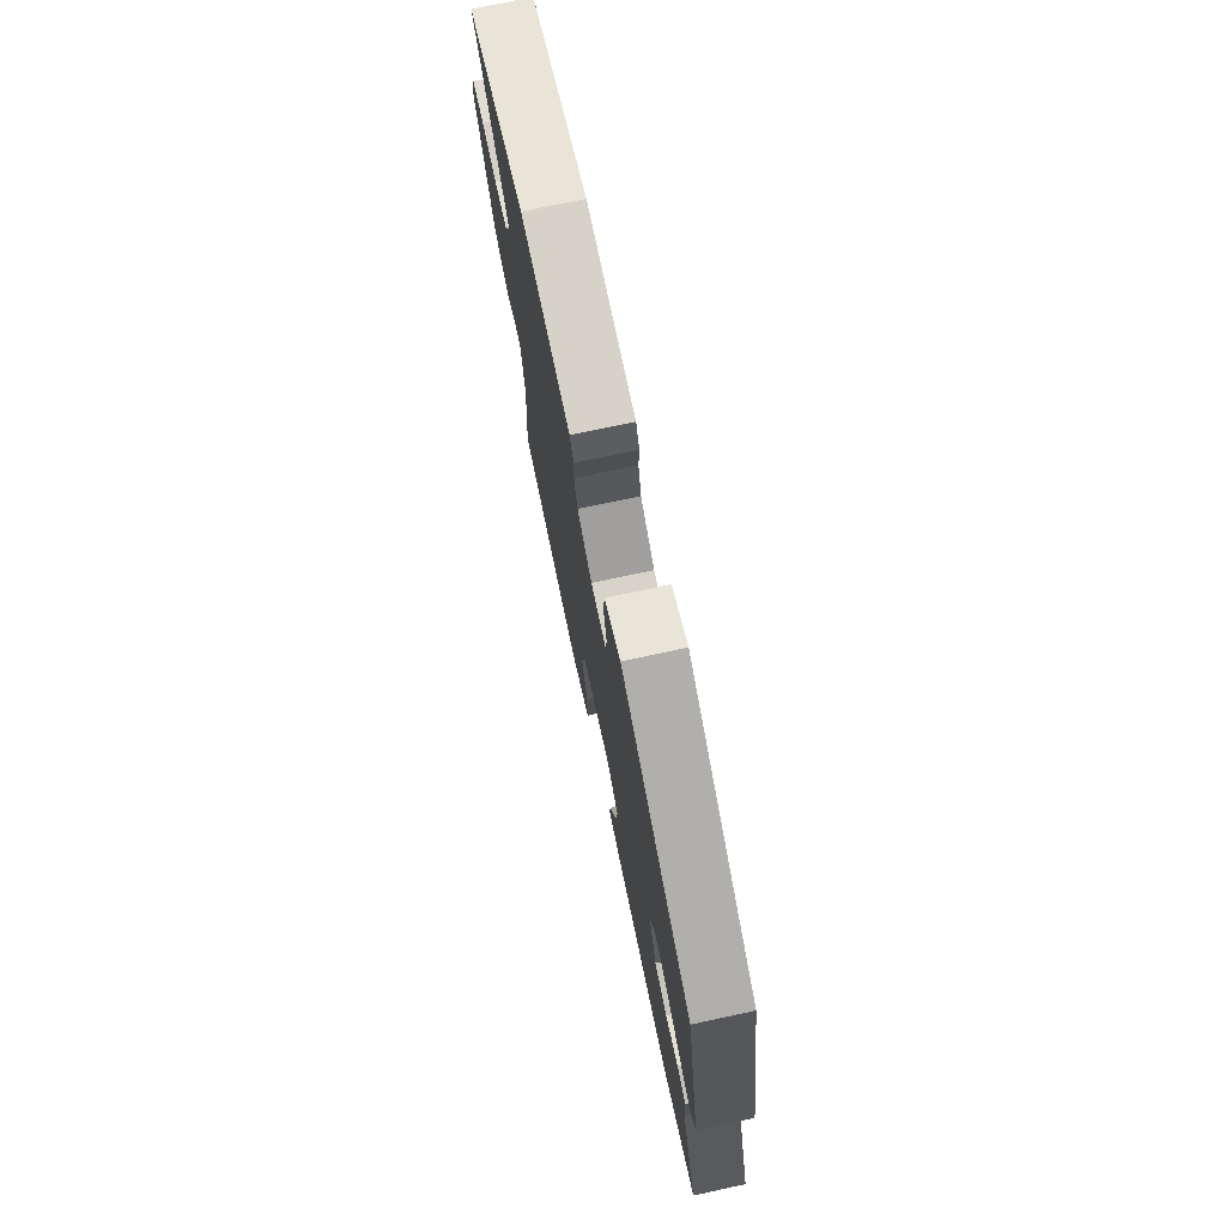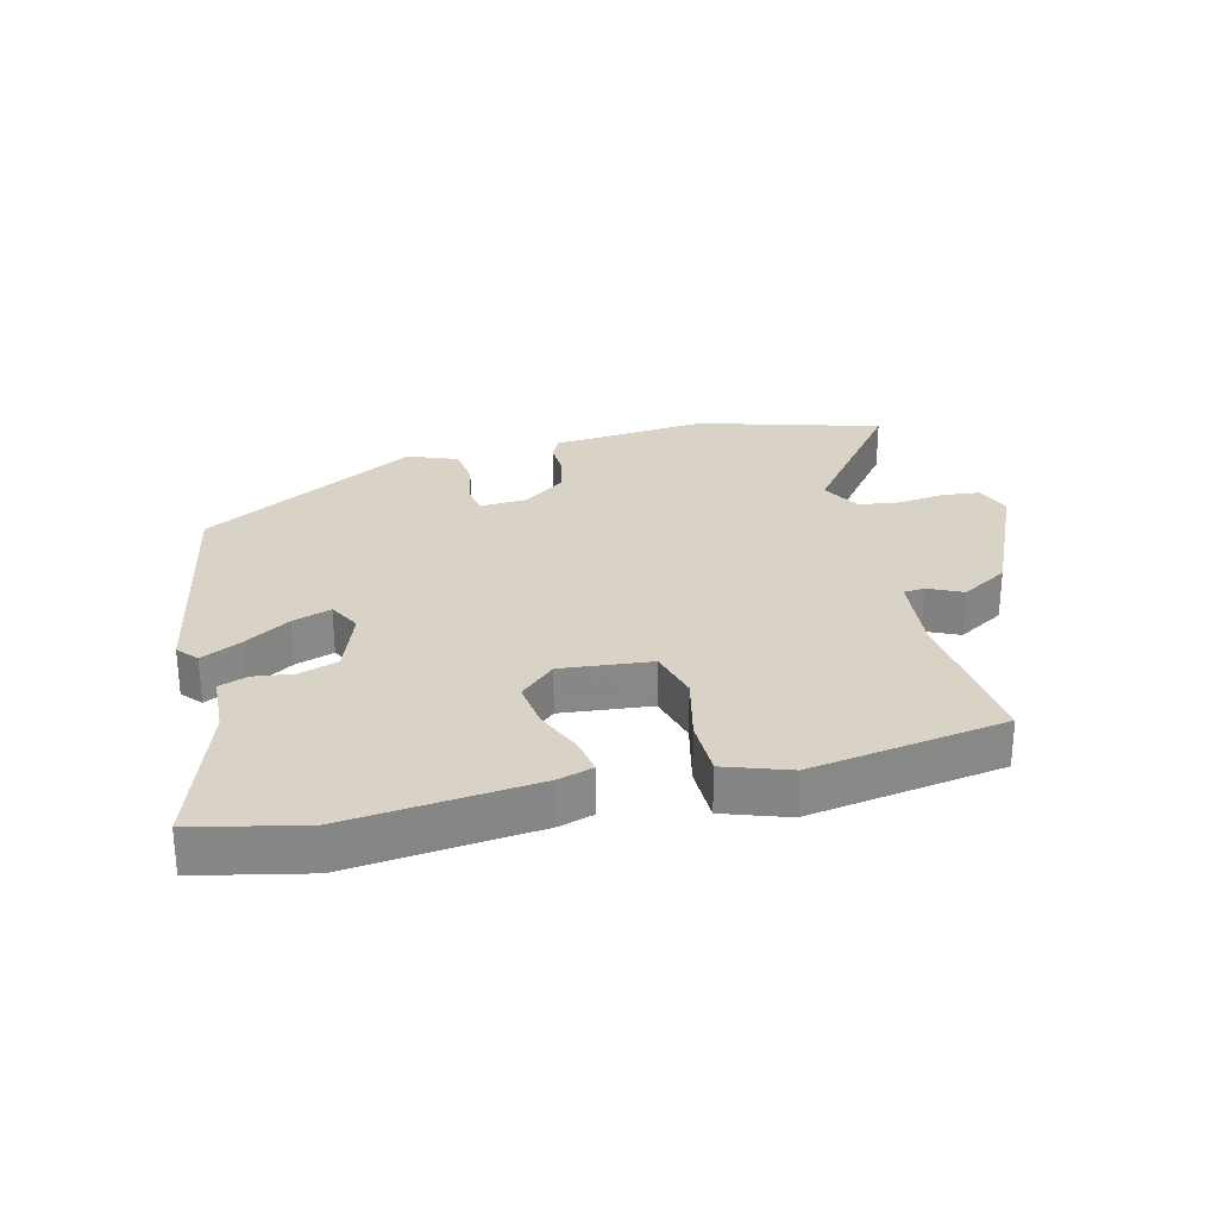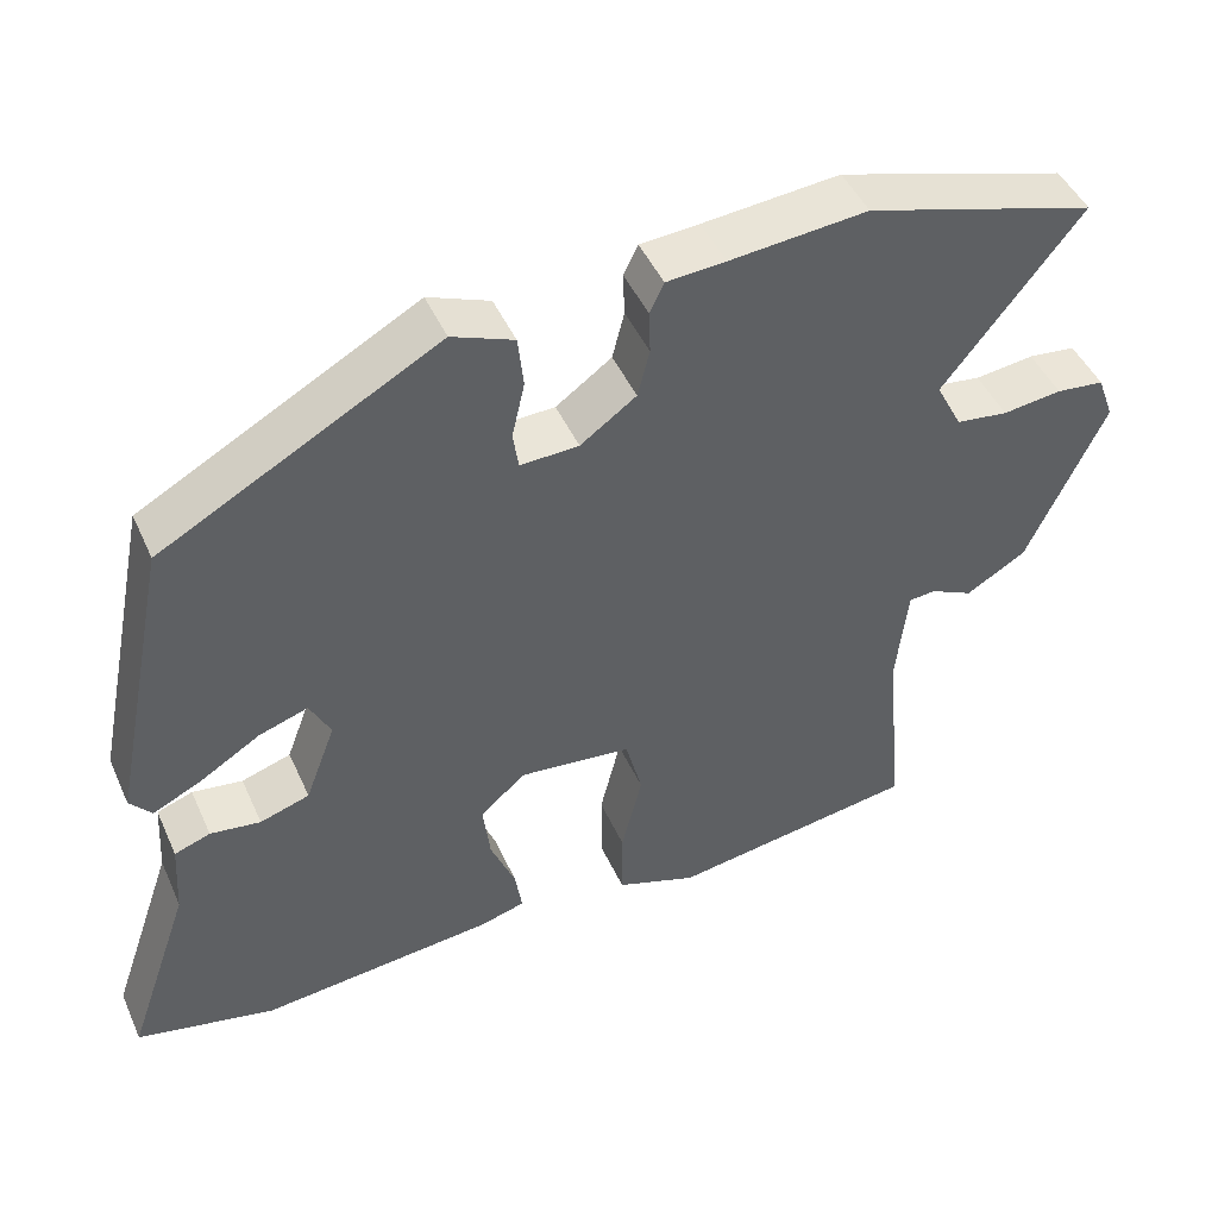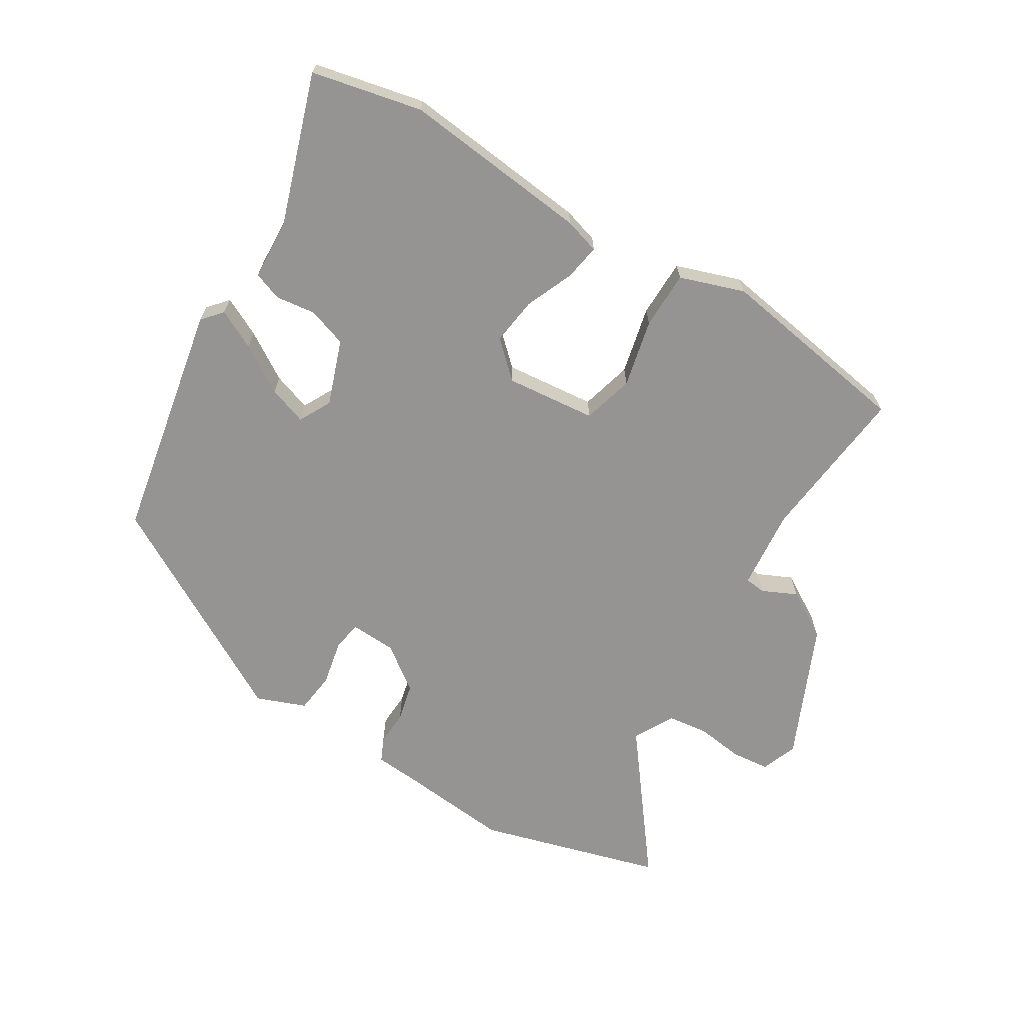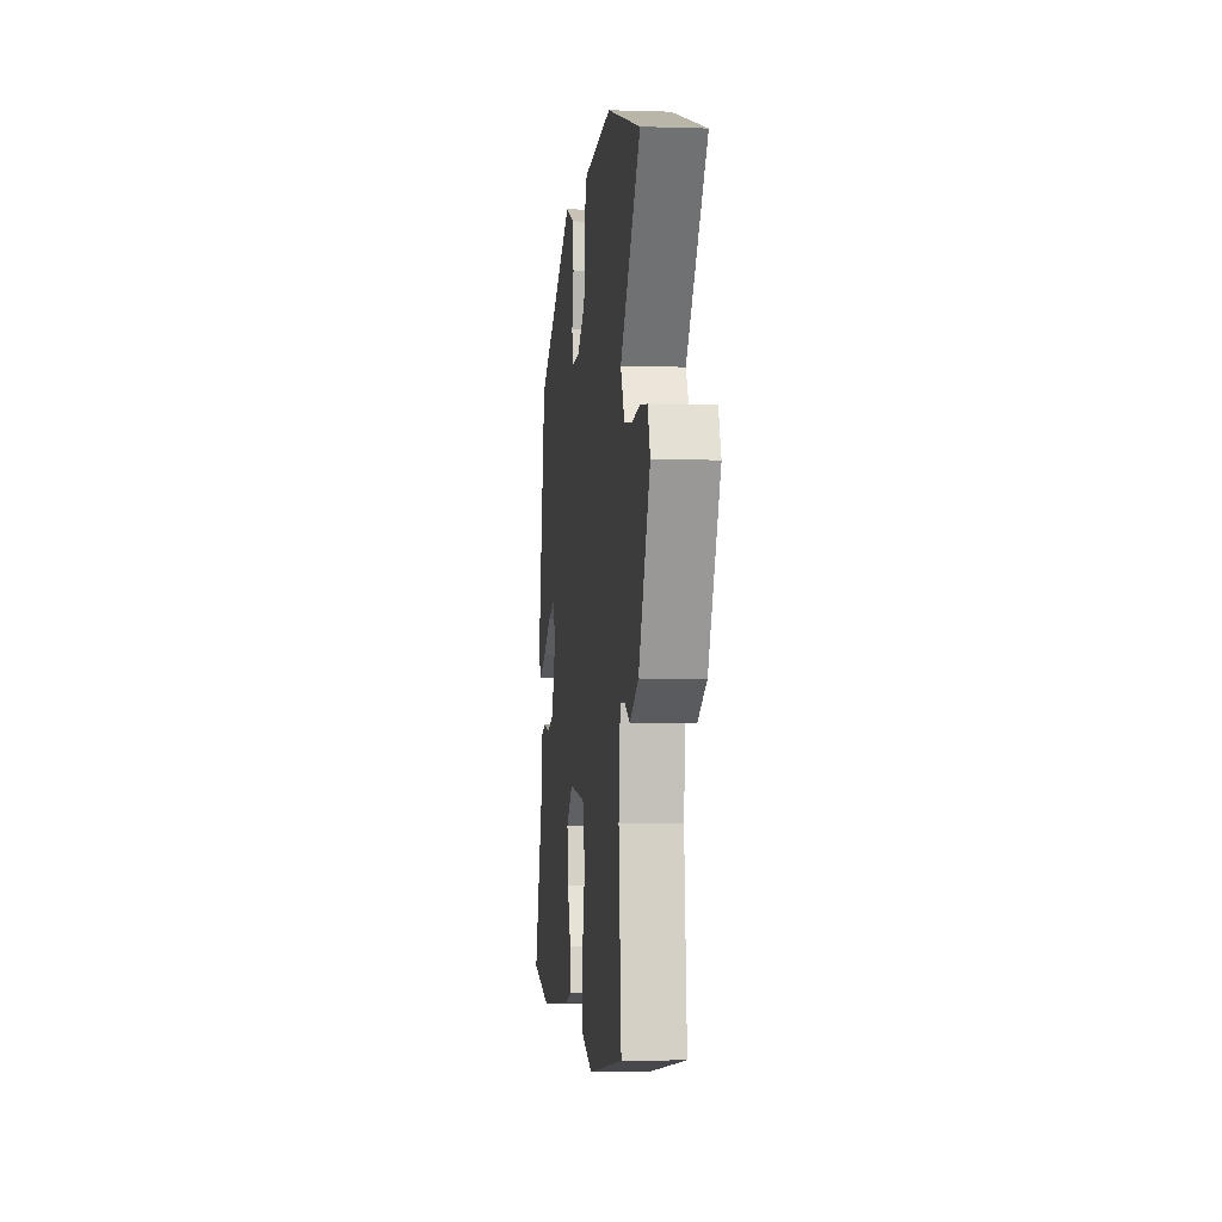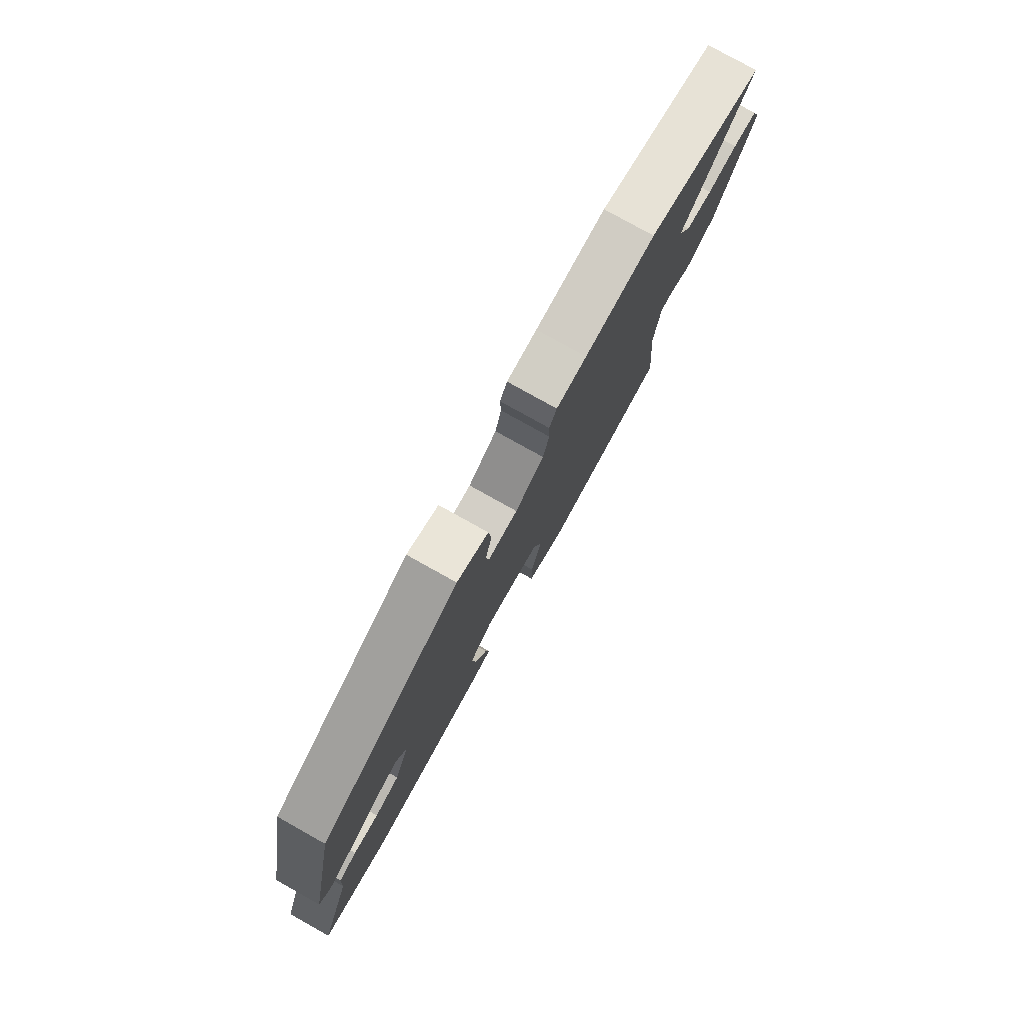
<metadata>
{"format":"obj","ext":"obj","renderer":"f3d","projection":"perspective","resolution":1024,"background":"white","views":[{"elev":74.1,"azim":77.9,"up":"+Z"},{"elev":27.8,"azim":165.4,"up":"+Y"},{"elev":46.5,"azim":156.5,"up":"+Z"},{"elev":-67.2,"azim":147.9,"up":"+Y"},{"elev":-3.2,"azim":-96.3,"up":"+Z"},{"elev":78.9,"azim":119.2,"up":"+Z"}]}
</metadata>
<code>
v 0.471 0.07 0.338
v 0.547 0.07 -0.034
v 0.52 0.07 -0.066
v 0.458 0.07 -0.036
v 0.383 0.07 0.01
v 0.322 0.07 0.03
v 0.296 0.07 -0.021
v 0.334 0.07 -0.123
v 0.396 0.07 -0.143
v 0.459 0.07 -0.134
v 0.504 0.07 -0.15
v 0.51 0.07 -0.245
v 0.591 0.07 -0.479
v 0.418 0.07 -0.519
v 0.122 0.07 -0.491
v 0.066 0.07 -0.475
v 0.075 0.07 -0.418
v 0.106 0.07 -0.342
v 0.115 0.07 -0.267
v 0.059 0.07 -0.216
v -0.083 0.07 -0.232
v -0.104 0.07 -0.313
v -0.078 0.07 -0.419
v -0.078 0.07 -0.51
v -0.179 0.07 -0.546
v -0.489 0.07 -0.5
v -0.466 0.07 -0.252
v -0.48 0.07 -0.124
v -0.513 0.07 -0.121
v -0.567 0.07 -0.147
v -0.642 0.07 -0.103
v -0.739 0.07 0.107
v -0.718 0.07 0.164
v -0.658 0.07 0.171
v -0.584 0.07 0.162
v -0.519 0.07 0.171
v -0.486 0.07 0.235
v -0.658 0.07 0.453
v -0.37 0.07 0.539
v -0.198 0.07 0.524
v -0.124 0.07 0.519
v -0.106 0.07 0.482
v -0.108 0.07 0.427
v -0.093 0.07 0.367
v -0.023 0.07 0.317
v 0.05 0.07 0.314
v 0.057 0.07 0.361
v 0.041 0.07 0.432
v 0.048 0.07 0.497
v 0.125 0.07 0.528
v 0.471 0 0.338
v 0.547 0 -0.034
v 0.52 0 -0.066
v 0.458 0 -0.036
v 0.383 0 0.01
v 0.322 0 0.03
v 0.296 0 -0.021
v 0.334 0 -0.123
v 0.396 0 -0.143
v 0.459 0 -0.134
v 0.504 0 -0.15
v 0.51 0 -0.245
v 0.591 0 -0.479
v 0.418 0 -0.519
v 0.122 0 -0.491
v 0.066 0 -0.475
v 0.075 0 -0.418
v 0.106 0 -0.342
v 0.115 0 -0.267
v 0.059 0 -0.216
v -0.083 0 -0.232
v -0.104 0 -0.313
v -0.078 0 -0.419
v -0.078 0 -0.51
v -0.179 0 -0.546
v -0.489 0 -0.5
v -0.466 0 -0.252
v -0.48 0 -0.124
v -0.513 0 -0.121
v -0.567 0 -0.147
v -0.642 0 -0.103
v -0.739 0 0.107
v -0.718 0 0.164
v -0.658 0 0.171
v -0.584 0 0.162
v -0.519 0 0.171
v -0.486 0 0.235
v -0.658 0 0.453
v -0.37 0 0.539
v -0.198 0 0.524
v -0.124 0 0.519
v -0.106 0 0.482
v -0.108 0 0.427
v -0.093 0 0.367
v -0.023 0 0.317
v 0.05 0 0.314
v 0.057 0 0.361
v 0.041 0 0.432
v 0.048 0 0.497
v 0.125 0 0.528
f 47 48 49 50
f 46 47 50 1
f 40 41 42 43
f 40 43 44
f 37 38 39 40
f 36 37 40 44
f 32 33 34 35
f 32 35 36
f 29 30 31 32
f 28 29 32 36
f 24 25 26 27
f 22 23 24 27
f 21 22 27 28
f 20 21 28 36
f 15 16 17 18
f 15 18 19
f 12 13 14 15
f 12 15 19
f 9 10 11 12
f 8 9 12 19
f 7 8 19 20
f 2 3 4 5
f 46 1 2 5
f 45 46 5 6
f 20 36 44 45
f 6 7 20 45
f 100 99 98 97
f 51 100 97 96
f 93 92 91 90
f 94 93 90
f 90 89 88 87
f 94 90 87 86
f 85 84 83 82
f 86 85 82
f 82 81 80 79
f 86 82 79 78
f 77 76 75 74
f 77 74 73 72
f 78 77 72 71
f 86 78 71 70
f 68 67 66 65
f 69 68 65
f 65 64 63 62
f 69 65 62
f 62 61 60 59
f 69 62 59 58
f 70 69 58 57
f 55 54 53 52
f 55 52 51 96
f 56 55 96 95
f 95 94 86 70
f 95 70 57 56
f 1 51 52 2
f 2 52 53 3
f 3 53 54 4
f 4 54 55 5
f 5 55 56 6
f 6 56 57 7
f 7 57 58 8
f 8 58 59 9
f 9 59 60 10
f 10 60 61 11
f 11 61 62 12
f 12 62 63 13
f 13 63 64 14
f 14 64 65 15
f 15 65 66 16
f 16 66 67 17
f 17 67 68 18
f 18 68 69 19
f 19 69 70 20
f 20 70 71 21
f 21 71 72 22
f 22 72 73 23
f 23 73 74 24
f 24 74 75 25
f 25 75 76 26
f 26 76 77 27
f 27 77 78 28
f 28 78 79 29
f 29 79 80 30
f 30 80 81 31
f 31 81 82 32
f 32 82 83 33
f 33 83 84 34
f 34 84 85 35
f 35 85 86 36
f 36 86 87 37
f 37 87 88 38
f 38 88 89 39
f 39 89 90 40
f 40 90 91 41
f 41 91 92 42
f 42 92 93 43
f 43 93 94 44
f 44 94 95 45
f 45 95 96 46
f 46 96 97 47
f 47 97 98 48
f 48 98 99 49
f 49 99 100 50
f 50 100 51 1

</code>
